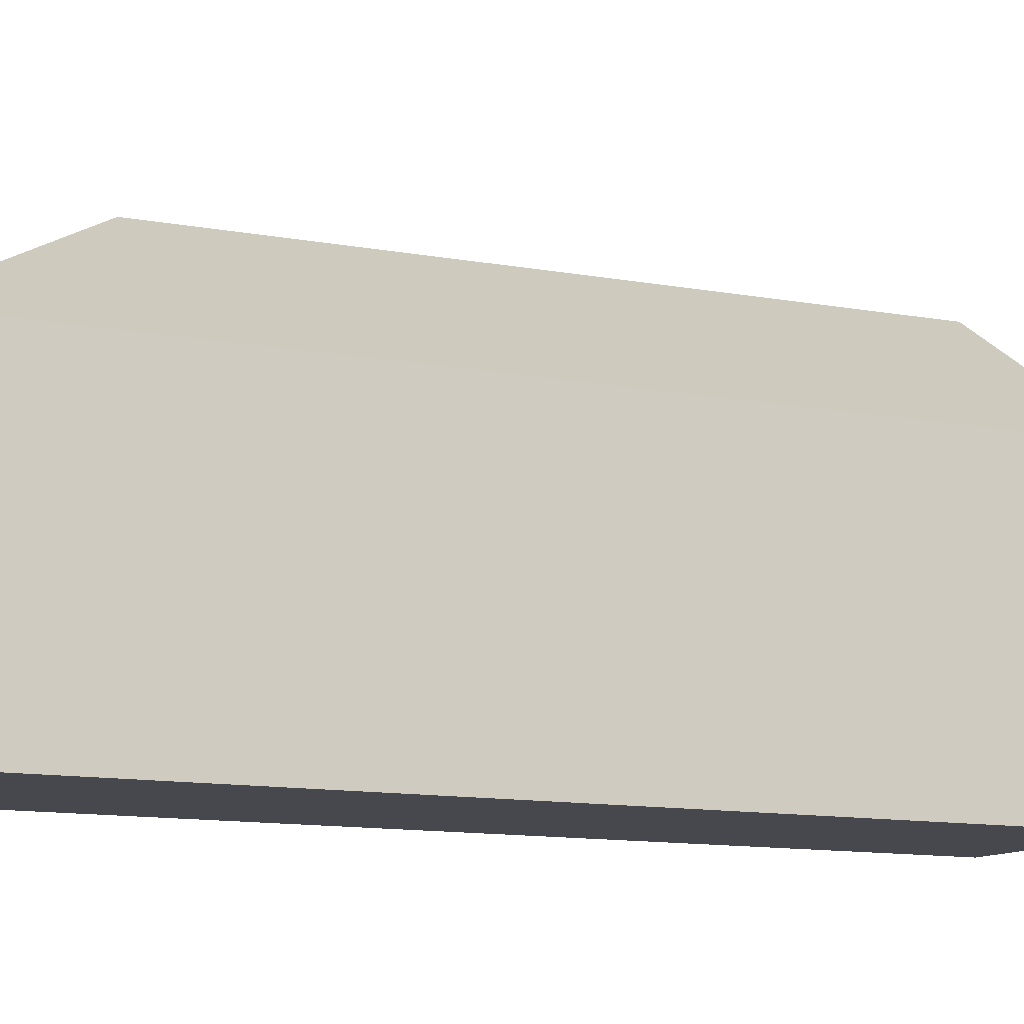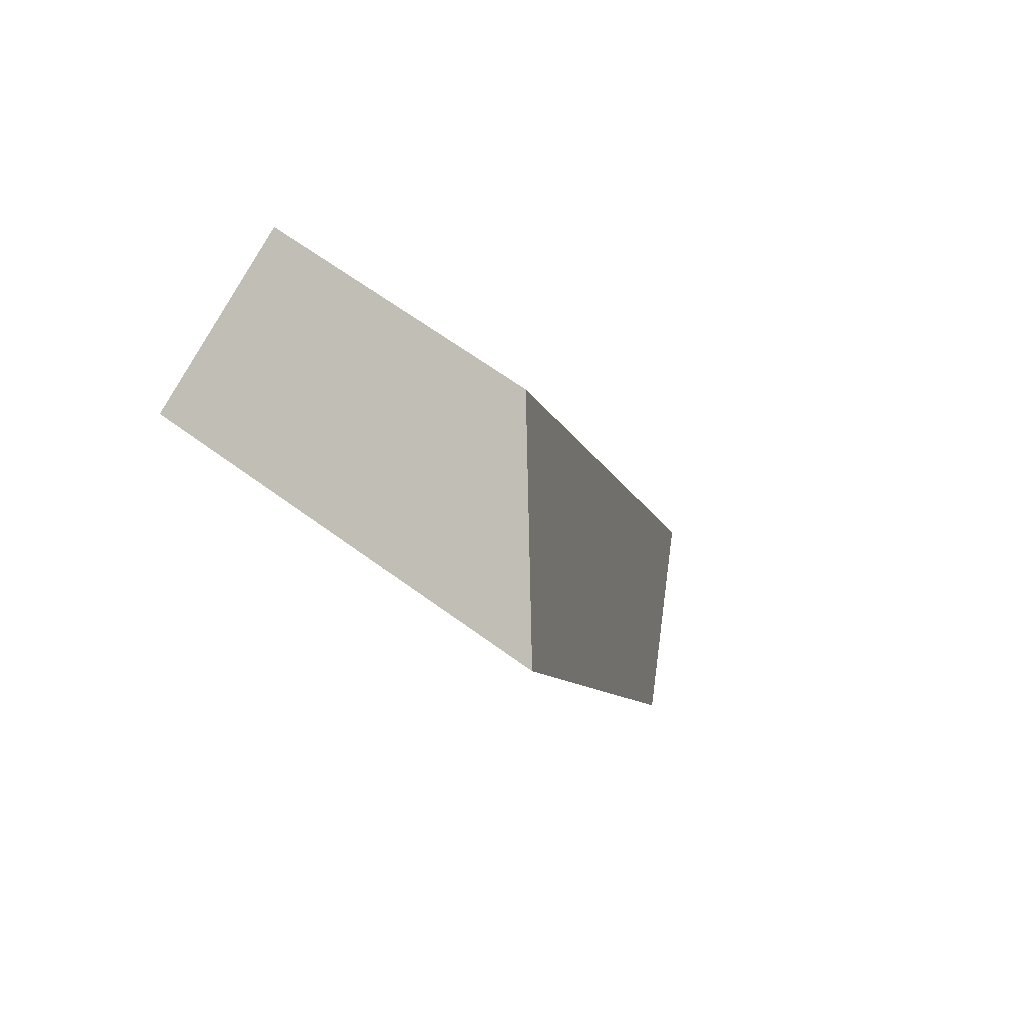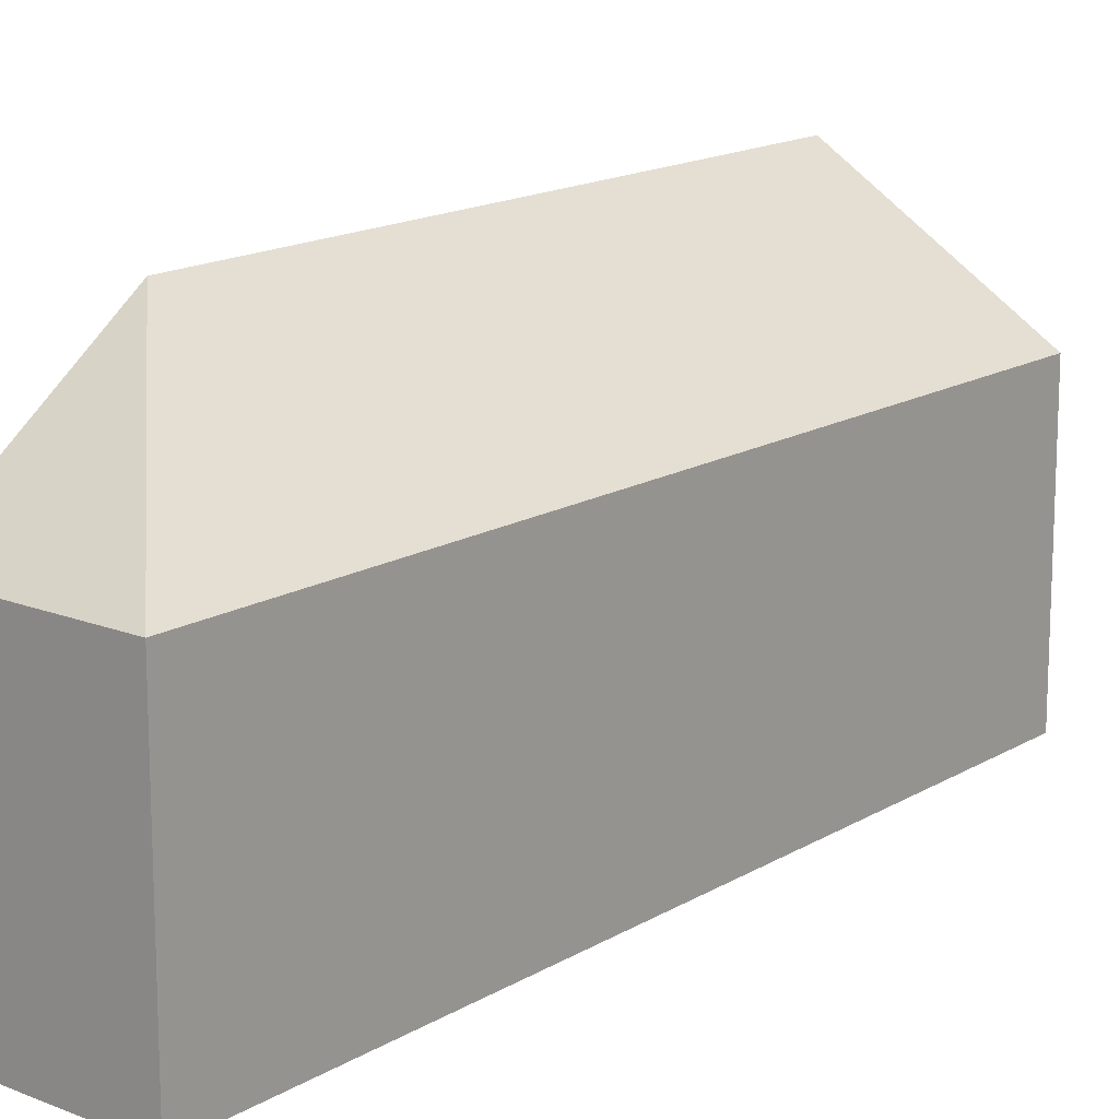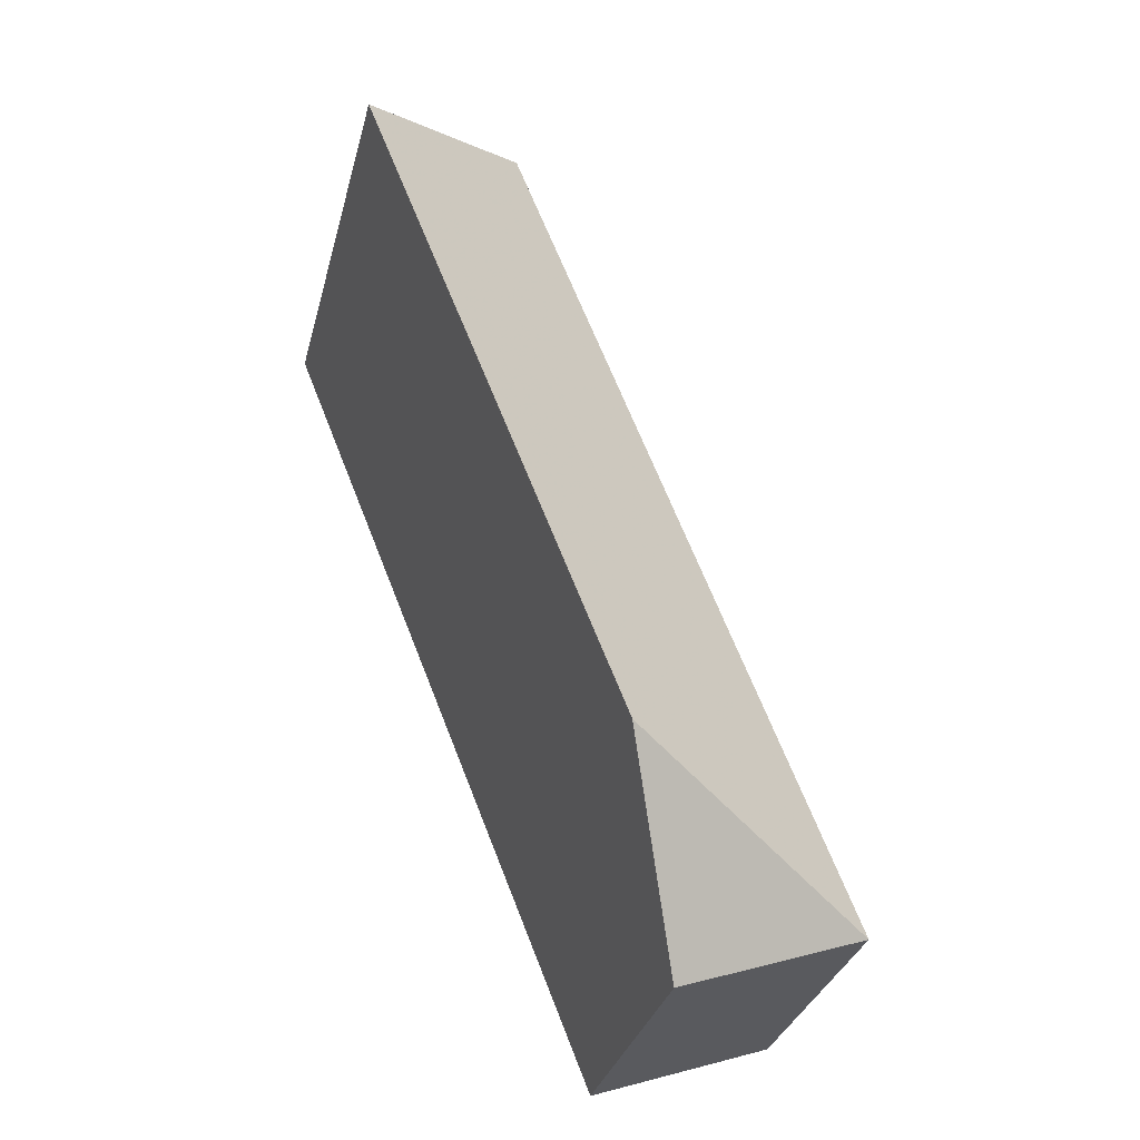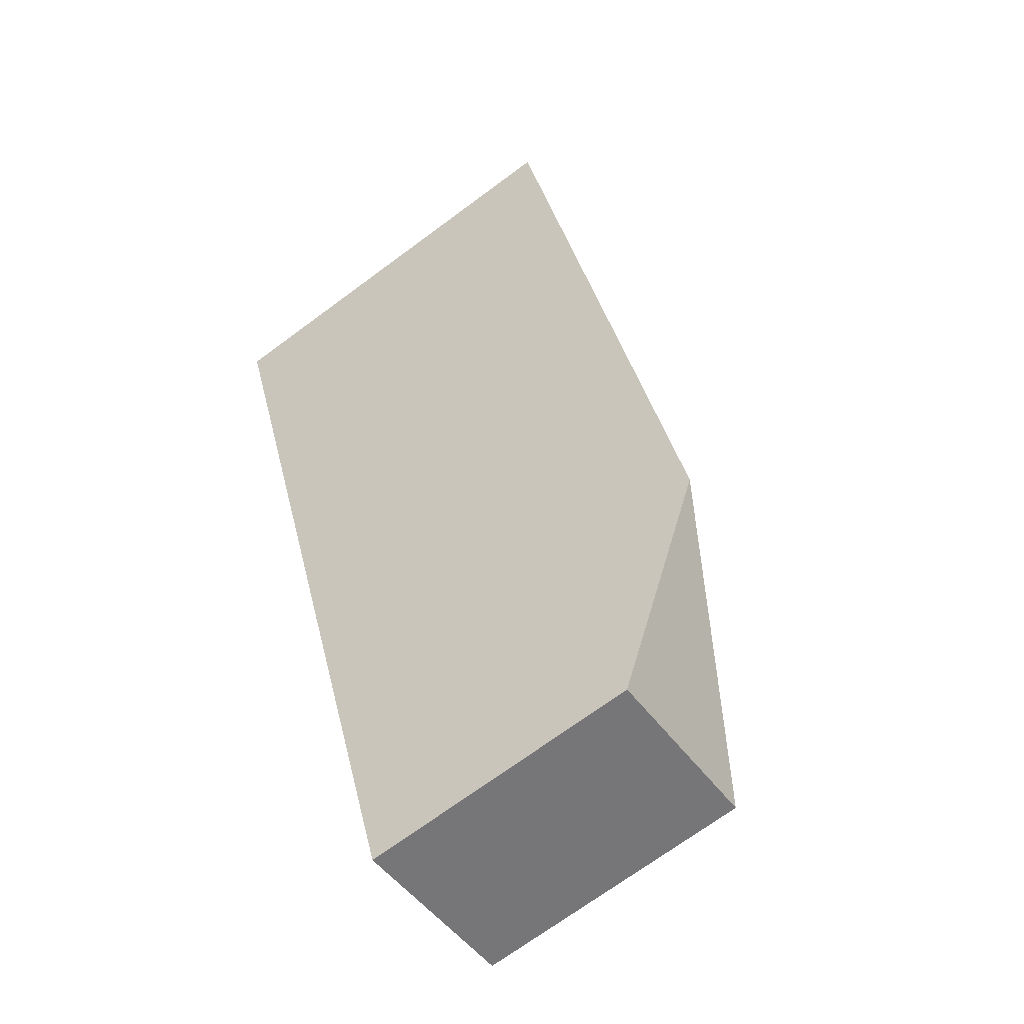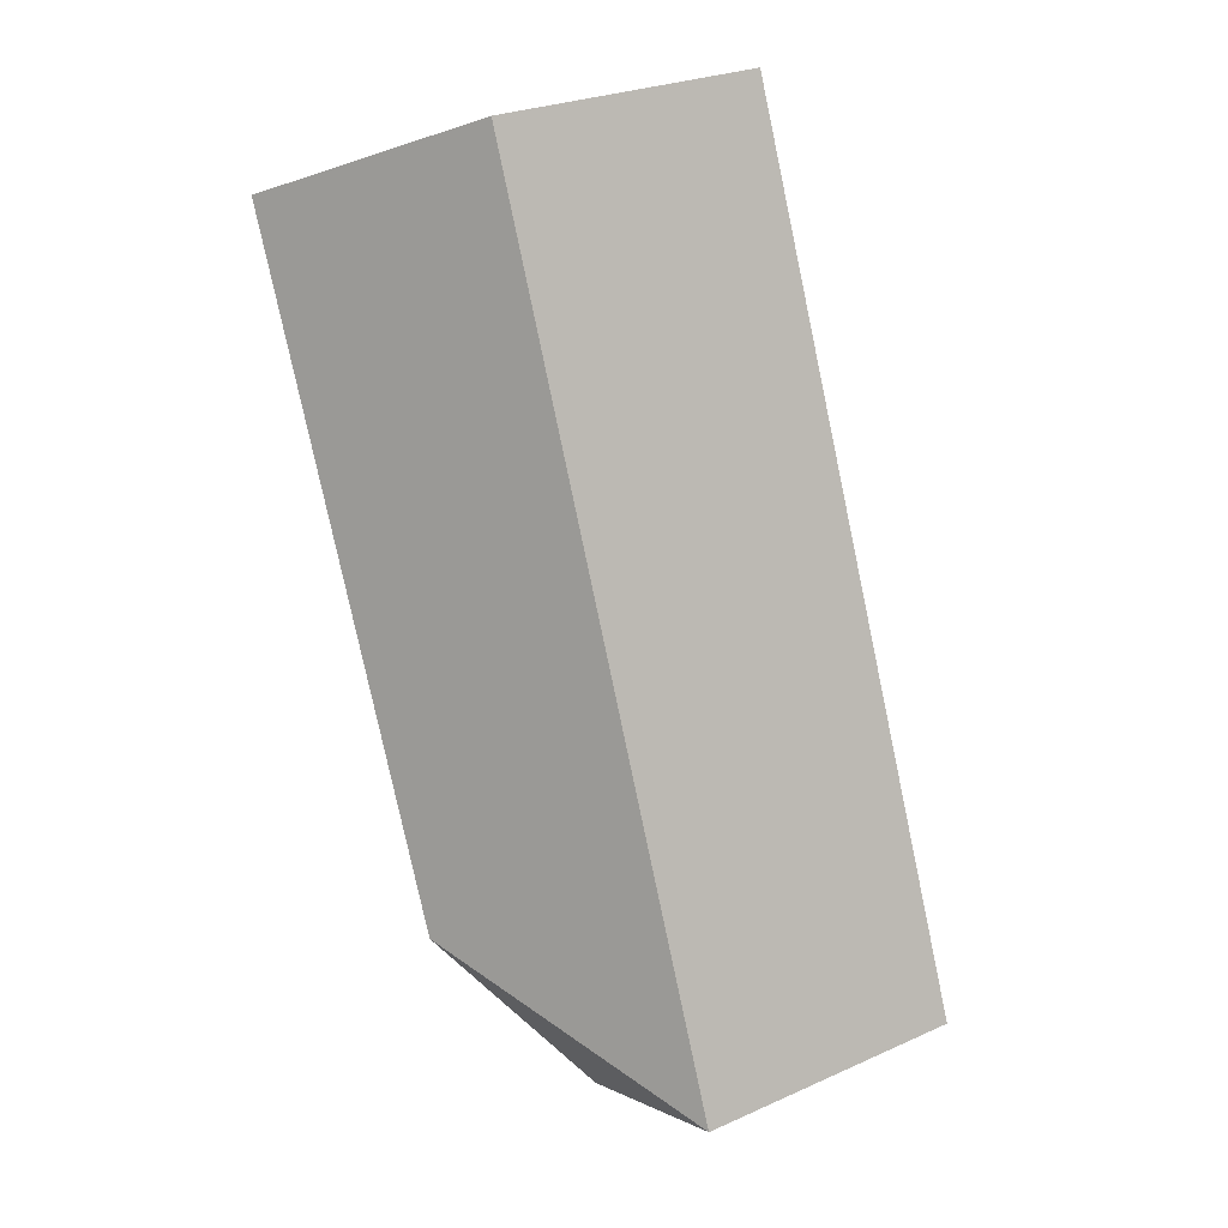
<metadata>
{"format":"obj","ext":"obj","renderer":"f3d","projection":"perspective","resolution":1024,"background":"white","views":[{"elev":-11.9,"azim":-93.0,"up":"+Y"},{"elev":64.0,"azim":126.6,"up":"+Z"},{"elev":15.1,"azim":-120.3,"up":"+Y"},{"elev":-32.5,"azim":165.8,"up":"+Z"},{"elev":-72.1,"azim":126.3,"up":"+Z"},{"elev":27.2,"azim":-124.4,"up":"+Z"}]}
</metadata>
<code>
v 3.632 -0.1358 2.329
v 3.632 -0.03951 2.329
v 3.519 -0.03951 2.039
v 3.519 -0.1358 2.039
v 3.519 -0.03951 2.039
v 3.581 -0.03951 2.018
v 3.581 -0.1358 2.018
v 3.519 -0.1358 2.039
v 3.519 -0.1358 2.039
v 3.581 -0.1358 2.018
v 3.693 -0.1358 2.298
v 3.632 -0.1358 2.329
v 3.693 -0.1358 2.298
v 3.693 0.007912 2.298
v 3.632 -0.03951 2.329
v 3.632 -0.1358 2.329
v 3.606 0.006644 2.079
v 3.581 -0.03951 2.018
v 3.606 0.006644 2.079
v 3.693 0.007912 2.298
v 3.693 -0.1358 2.298
v 3.581 -0.1358 2.018
f 1 2 3
f 1 3 4
f 5 6 7
f 5 7 8
f 9 10 11
f 9 11 12
f 13 14 15
f 13 15 16
f 17 3 2
f 17 2 14
f 3 17 6
f 18 19 20
f 18 20 21
f 18 21 22

</code>
